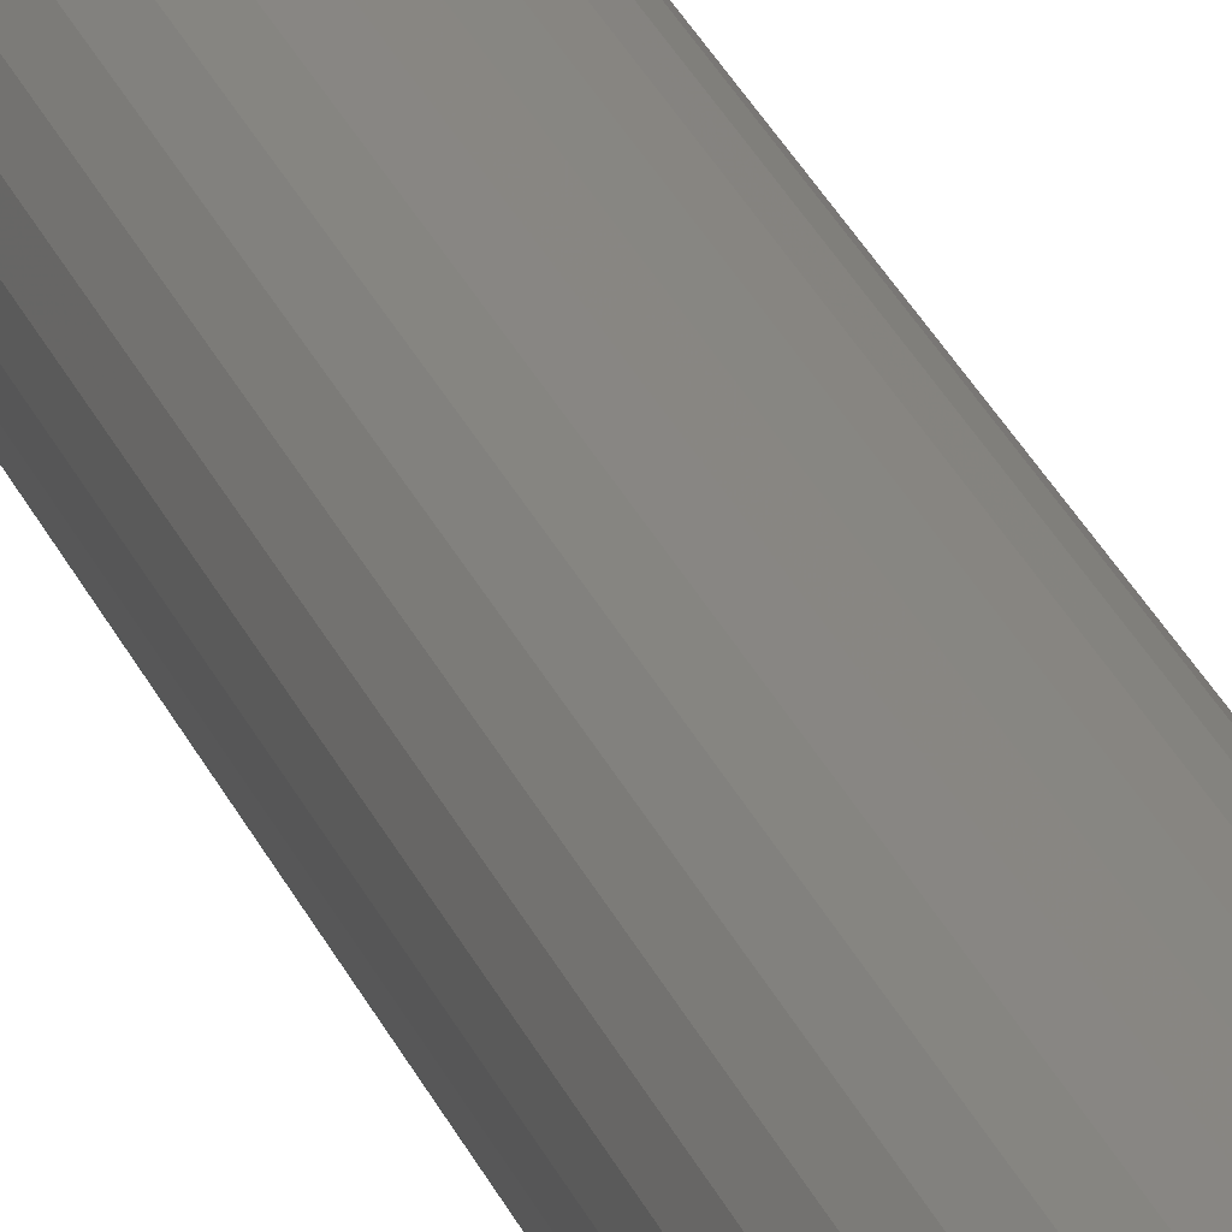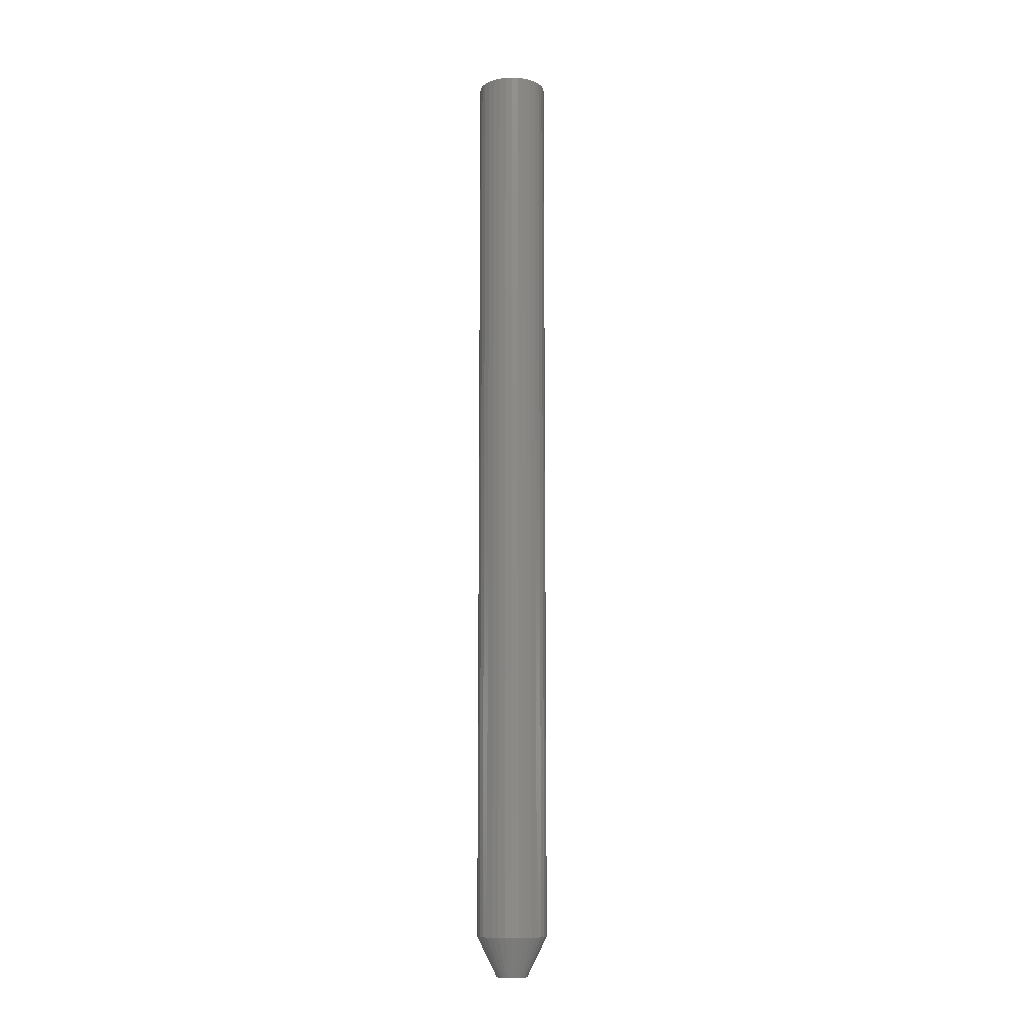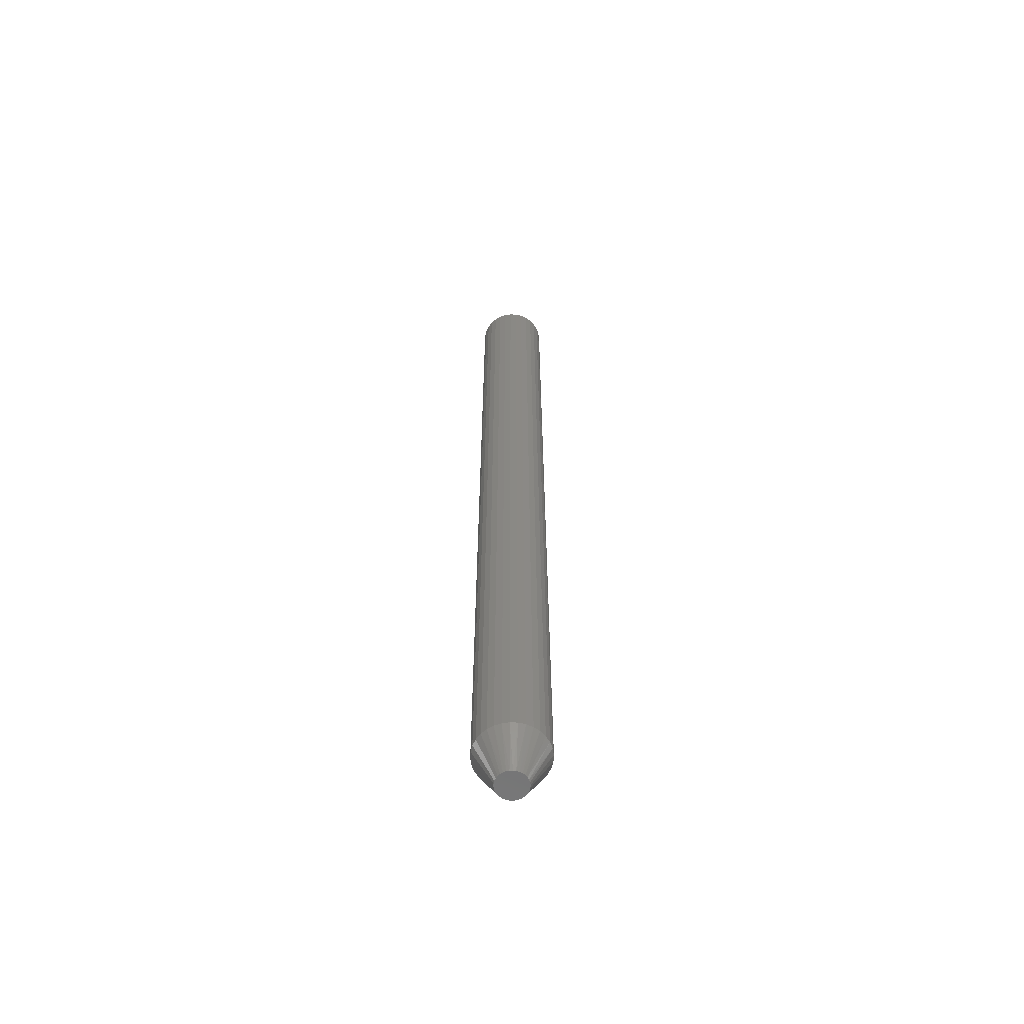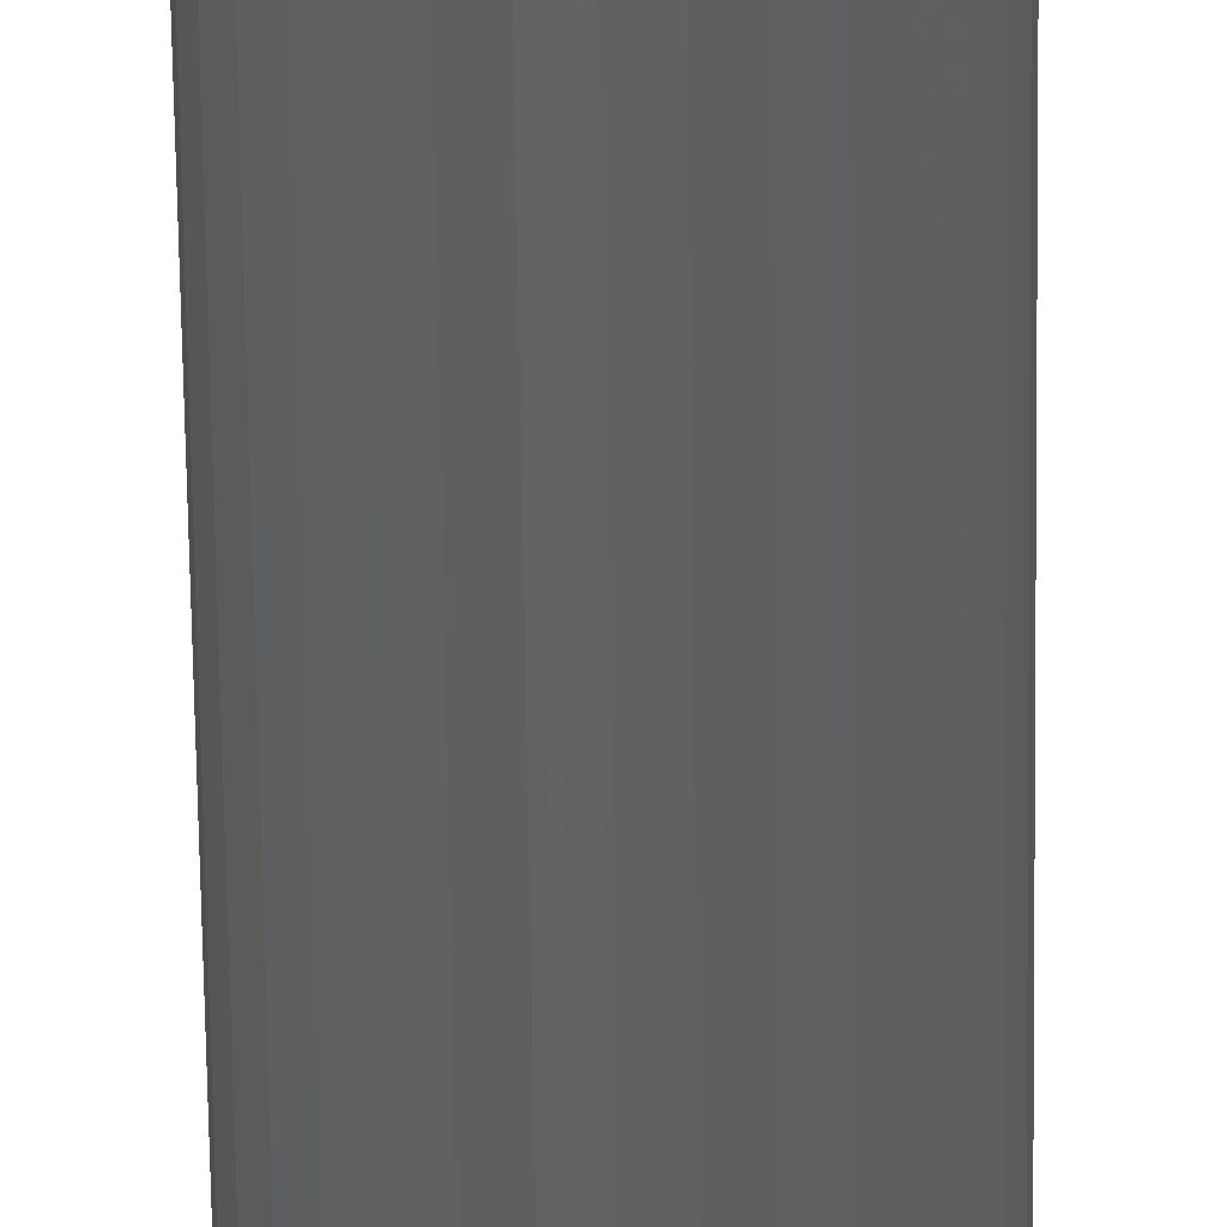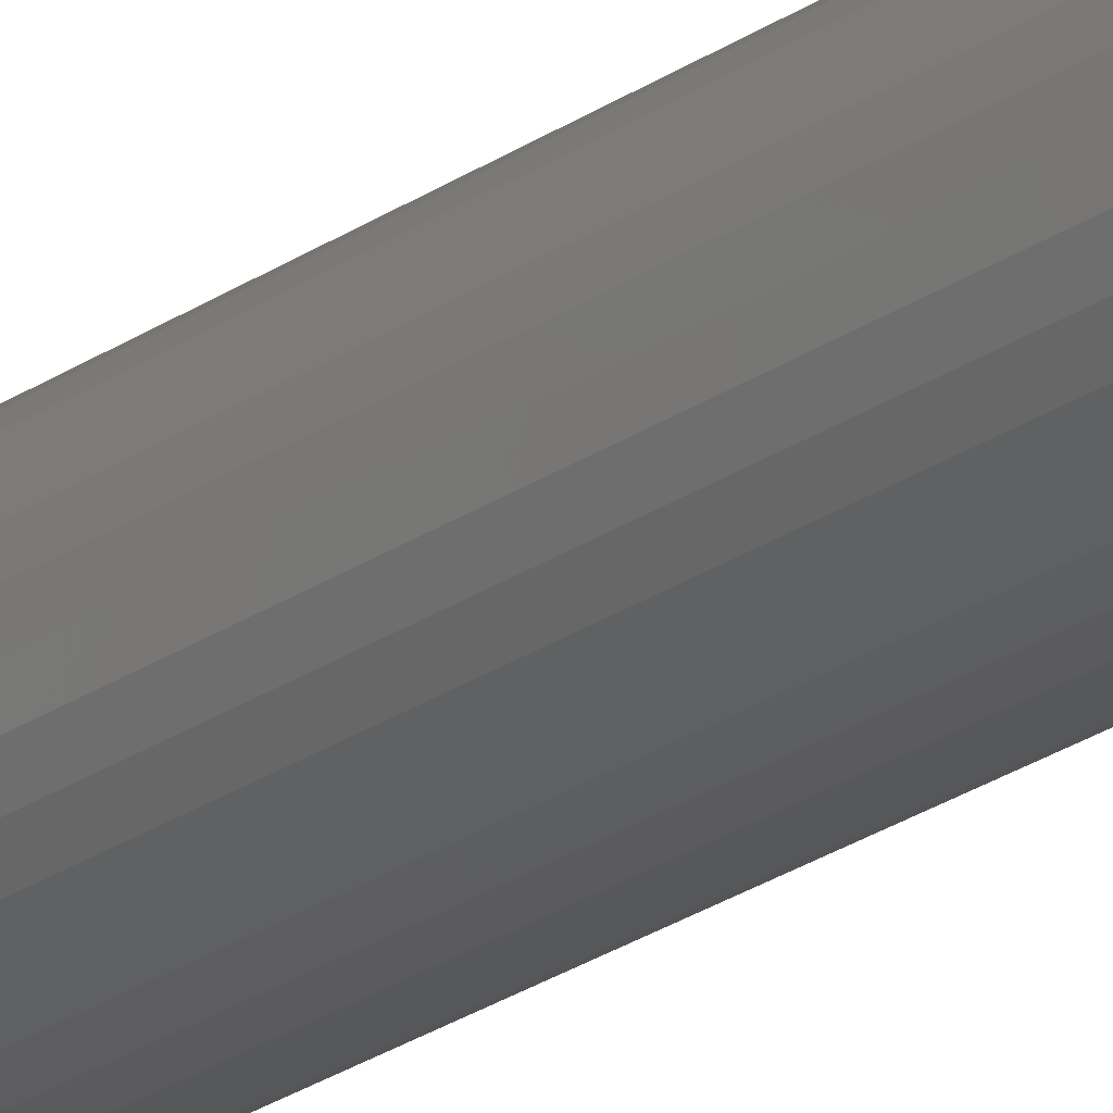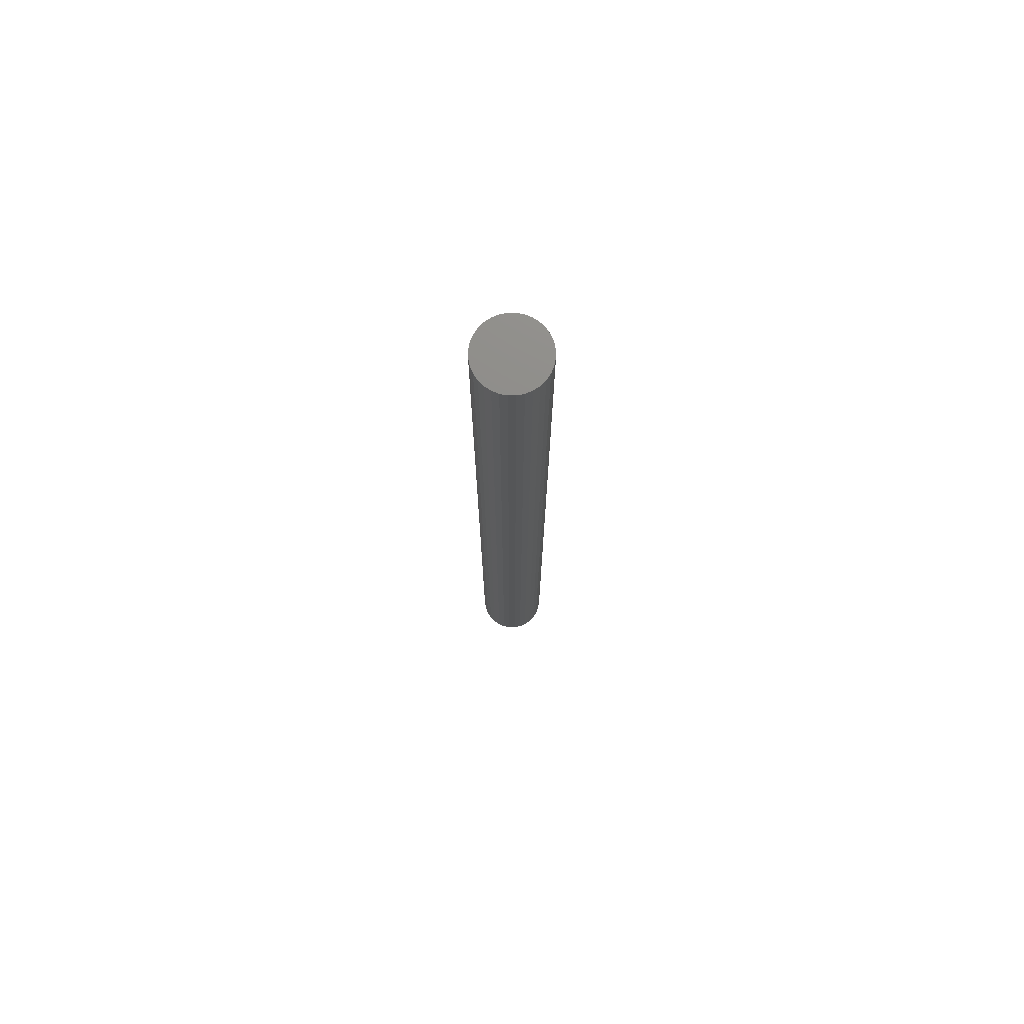
<metadata>
{"format":"stl","ext":"stl","renderer":"f3d","projection":"perspective","resolution":1024,"background":"white","views":[{"elev":23.8,"azim":163.5,"up":"+Y"},{"elev":-11.3,"azim":146.5,"up":"+Z"},{"elev":-62.0,"azim":-8.2,"up":"+Z"},{"elev":-44.7,"azim":-179.4,"up":"+Y"},{"elev":-23.3,"azim":139.9,"up":"+Y"},{"elev":74.7,"azim":50.5,"up":"+Z"}]}
</metadata>
<code>
# stl→obj: 97 verts, 190 faces
v 0.004872 0.00849 0
v -0.01211 0.00849 0
v 0.003052 0.009983 0
v -0.0136 0.00667 0
v 0.006365 0.00667 0
v -0.01471 0.004595 0
v 0.007474 0.004595 0
v 0.005255 -0.008089 0
v -0.01249 -0.008089 0
v 0.00659 -0.006321 0
v -0.01085 -0.009581 0
v 0.003617 -0.009581 0
v -0.00897 -0.01075 0
v -0.006904 -0.01155 0
v 0.001733 -0.01075 0
v -0.004726 -0.01196 0
v -0.002511 -0.01196 0
v -0.0003327 -0.01155 0
v -0.01029 0.009983 0
v -0.008213 0.01109 0
v -0.005961 0.01178 0
v -0.003618 0.01201 0
v -0.001276 0.01178 0
v 0.0009763 0.01109 0
v -0.01383 -0.006321 0
v -0.01481 -0.004337 0
v 0.007577 -0.004337 0
v -0.01542 -0.002206 0
v 0.008184 -0.002206 0
v -0.01562 -1.689e-10 0
v 0.008388 -5.31e-18 0
v -0.01539 0.002342 0
v 0.008157 0.002342 0
v 0.02401 -6.768e-18 0.03125
v 0.02401 0 0.75
v 0.02348 -0.005391 0.03125
v 0.02348 -0.005391 0.75
v 0.02191 -0.01057 0.03125
v 0.02191 -0.01057 0.75
v 0.01936 -0.01535 0.03125
v 0.01936 -0.01535 0.75
v 0.01592 -0.01954 0.03125
v 0.01592 -0.01954 0.75
v 0.01173 -0.02297 0.03125
v 0.01173 -0.02297 0.75
v 0.006956 -0.02553 0.03125
v 0.006956 -0.02553 0.75
v 0.001772 -0.0271 0.03125
v 0.001772 -0.0271 0.75
v -0.003618 -0.02763 0.03125
v -0.003618 -0.02763 0.75
v -0.009009 -0.0271 0.03125
v -0.009009 -0.0271 0.75
v -0.01419 -0.02553 0.03125
v -0.01419 -0.02553 0.75
v -0.01897 -0.02297 0.03125
v -0.01897 -0.02297 0.75
v -0.02316 -0.01954 0.03125
v -0.02316 -0.01954 0.75
v -0.02659 -0.01535 0.03125
v -0.02659 -0.01535 0.75
v -0.02915 -0.01057 0.03125
v -0.02915 -0.01057 0.75
v -0.03072 -0.005391 0.03125
v -0.03072 -0.005391 0.75
v -0.03125 3.384e-18 0.03125
v -0.03125 3.384e-18 0.75
v -0.03072 0.005391 0.03125
v -0.03072 0.005391 0.75
v -0.02915 0.01057 0.03125
v -0.02915 0.01057 0.75
v -0.02659 0.01535 0.03125
v -0.02659 0.01535 0.75
v -0.02316 0.01954 0.03125
v -0.02316 0.01954 0.75
v -0.01897 0.02297 0.03125
v -0.01897 0.02297 0.75
v -0.01419 0.02553 0.03125
v -0.01419 0.02553 0.75
v -0.009009 0.0271 0.03125
v -0.009009 0.0271 0.75
v -0.003618 0.02763 0.03125
v -0.003618 0.02763 0.75
v 0.001772 0.0271 0.03125
v 0.001772 0.0271 0.75
v 0.006956 0.02553 0.03125
v 0.006956 0.02553 0.75
v 0.01173 0.02297 0.03125
v 0.01173 0.02297 0.75
v 0.01592 0.01954 0.03125
v 0.01592 0.01954 0.75
v 0.01936 0.01535 0.03125
v 0.01936 0.01535 0.75
v 0.02191 0.01057 0.03125
v 0.02191 0.01057 0.75
v 0.02348 0.005391 0.03125
v 0.02348 0.005391 0.75
f 1 2 3
f 1 4 2
f 5 4 1
f 6 4 5
f 7 6 5
f 8 9 10
f 8 11 9
f 12 11 8
f 12 13 11
f 14 13 12
f 15 14 12
f 15 16 14
f 17 16 15
f 18 17 15
f 19 20 21
f 19 21 22
f 19 22 23
f 19 23 24
f 19 24 3
f 19 3 2
f 9 25 10
f 10 25 26
f 10 26 27
f 27 26 28
f 27 28 29
f 29 28 30
f 29 30 31
f 31 30 32
f 31 32 33
f 33 32 6
f 33 6 7
f 34 35 36
f 36 35 37
f 36 37 38
f 38 37 39
f 38 39 40
f 40 39 41
f 40 41 42
f 42 41 43
f 42 43 44
f 44 43 45
f 44 45 46
f 46 45 47
f 46 47 48
f 48 47 49
f 48 49 50
f 50 49 51
f 50 51 52
f 52 51 53
f 52 53 54
f 54 53 55
f 54 55 56
f 56 55 57
f 56 57 58
f 58 57 59
f 58 59 60
f 60 59 61
f 60 61 62
f 62 61 63
f 62 63 64
f 64 63 65
f 64 65 66
f 66 65 67
f 66 67 68
f 68 67 69
f 68 69 70
f 70 69 71
f 70 71 72
f 72 71 73
f 72 73 74
f 74 73 75
f 74 75 76
f 76 75 77
f 76 77 78
f 78 77 79
f 78 79 80
f 80 79 81
f 80 81 82
f 82 81 83
f 82 83 84
f 84 83 85
f 84 85 86
f 86 85 87
f 86 87 88
f 88 87 89
f 88 89 90
f 90 89 91
f 90 91 92
f 92 91 93
f 92 93 94
f 94 93 95
f 94 95 96
f 96 95 97
f 96 97 34
f 34 97 35
f 31 96 34
f 31 33 96
f 66 32 30
f 66 68 32
f 7 94 96
f 7 96 33
f 5 92 94
f 5 94 7
f 1 90 92
f 1 92 5
f 3 88 90
f 3 90 1
f 24 86 88
f 24 88 3
f 23 84 86
f 23 86 24
f 22 82 84
f 22 84 23
f 21 80 82
f 21 82 22
f 20 78 80
f 20 80 21
f 19 76 78
f 19 78 20
f 2 74 76
f 2 76 19
f 4 72 74
f 4 74 2
f 6 70 72
f 6 72 4
f 68 70 32
f 32 70 6
f 30 64 66
f 30 28 64
f 34 29 31
f 34 36 29
f 26 62 64
f 26 64 28
f 25 60 62
f 25 62 26
f 9 58 60
f 9 60 25
f 11 56 58
f 11 58 9
f 13 54 56
f 13 56 11
f 14 52 54
f 14 54 13
f 16 50 52
f 16 52 14
f 48 17 18
f 48 50 17
f 17 50 16
f 46 18 15
f 46 48 18
f 44 15 12
f 44 46 15
f 42 12 8
f 42 44 12
f 40 8 10
f 40 42 8
f 38 10 27
f 38 40 10
f 29 36 27
f 36 38 27
f 83 81 79
f 85 83 79
f 85 79 87
f 87 79 77
f 87 77 89
f 89 77 75
f 89 75 91
f 91 75 73
f 91 73 93
f 93 73 71
f 93 71 95
f 95 71 69
f 95 69 97
f 37 63 39
f 39 63 61
f 39 61 41
f 41 61 59
f 41 59 43
f 43 59 57
f 43 57 45
f 45 57 55
f 45 55 47
f 47 55 53
f 47 53 51
f 47 51 49
f 97 69 35
f 35 69 67
f 35 67 37
f 37 67 65
f 37 65 63

</code>
